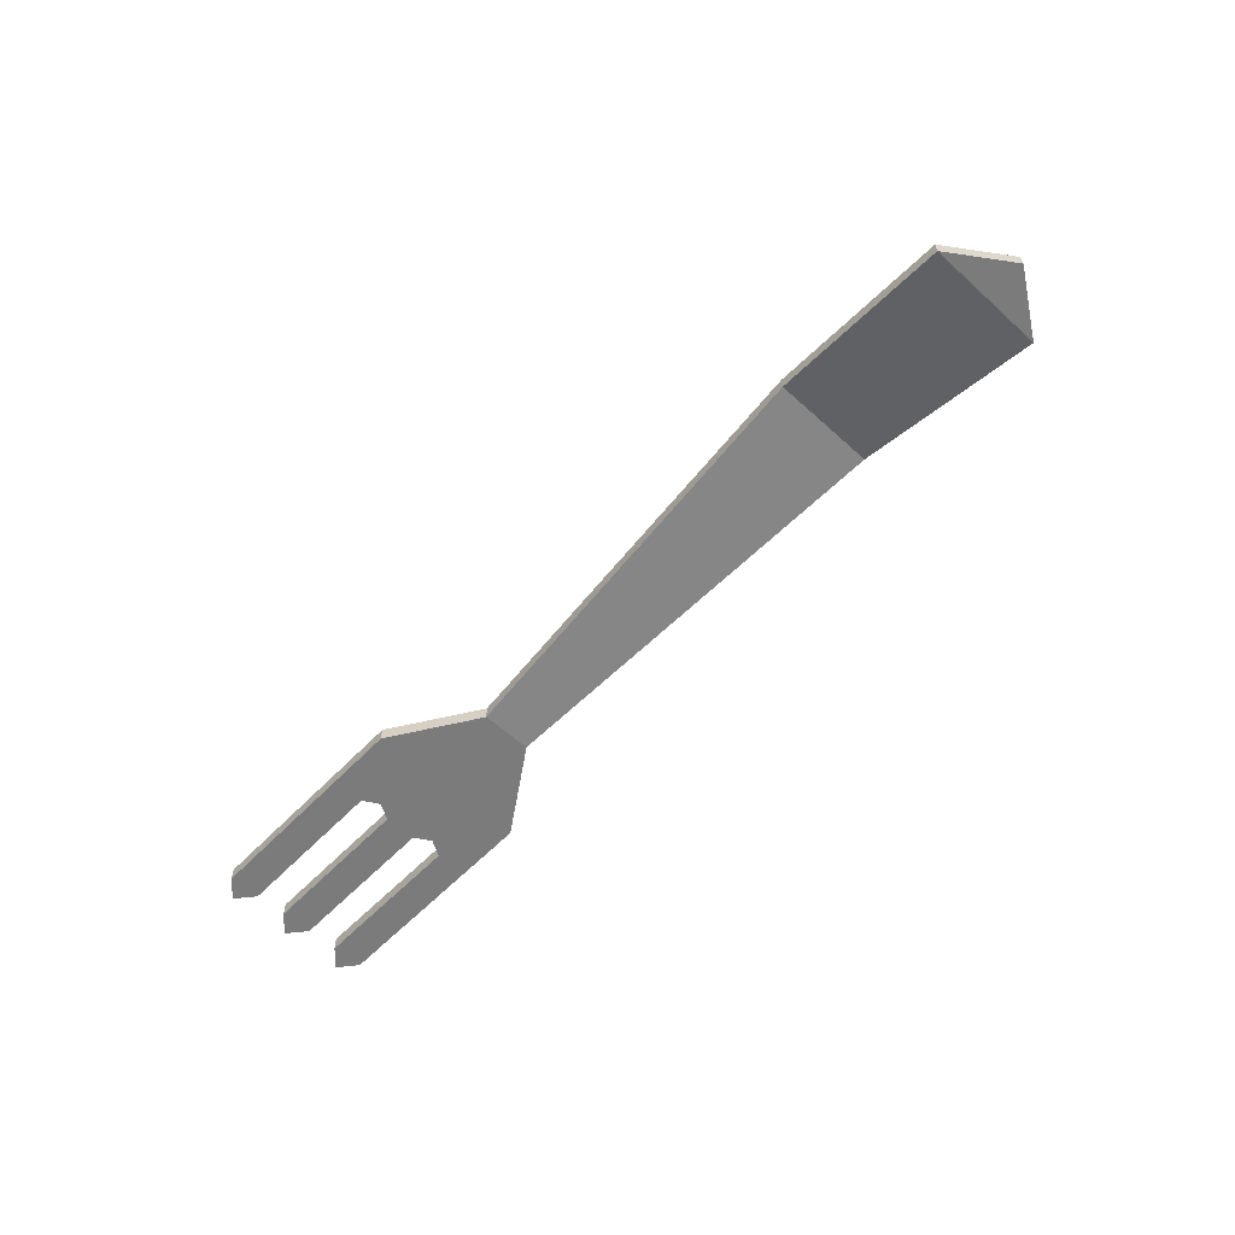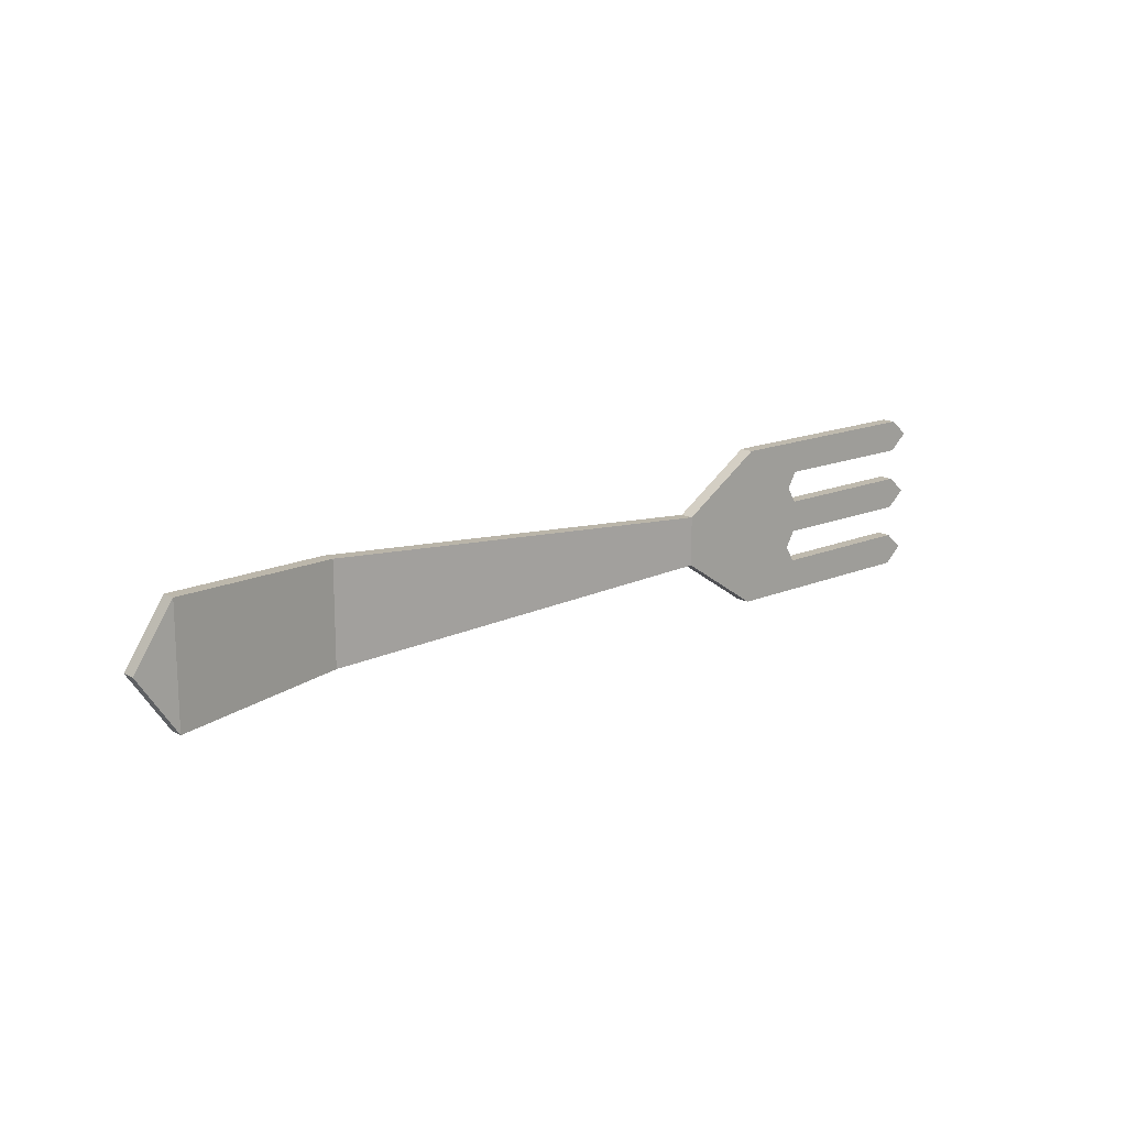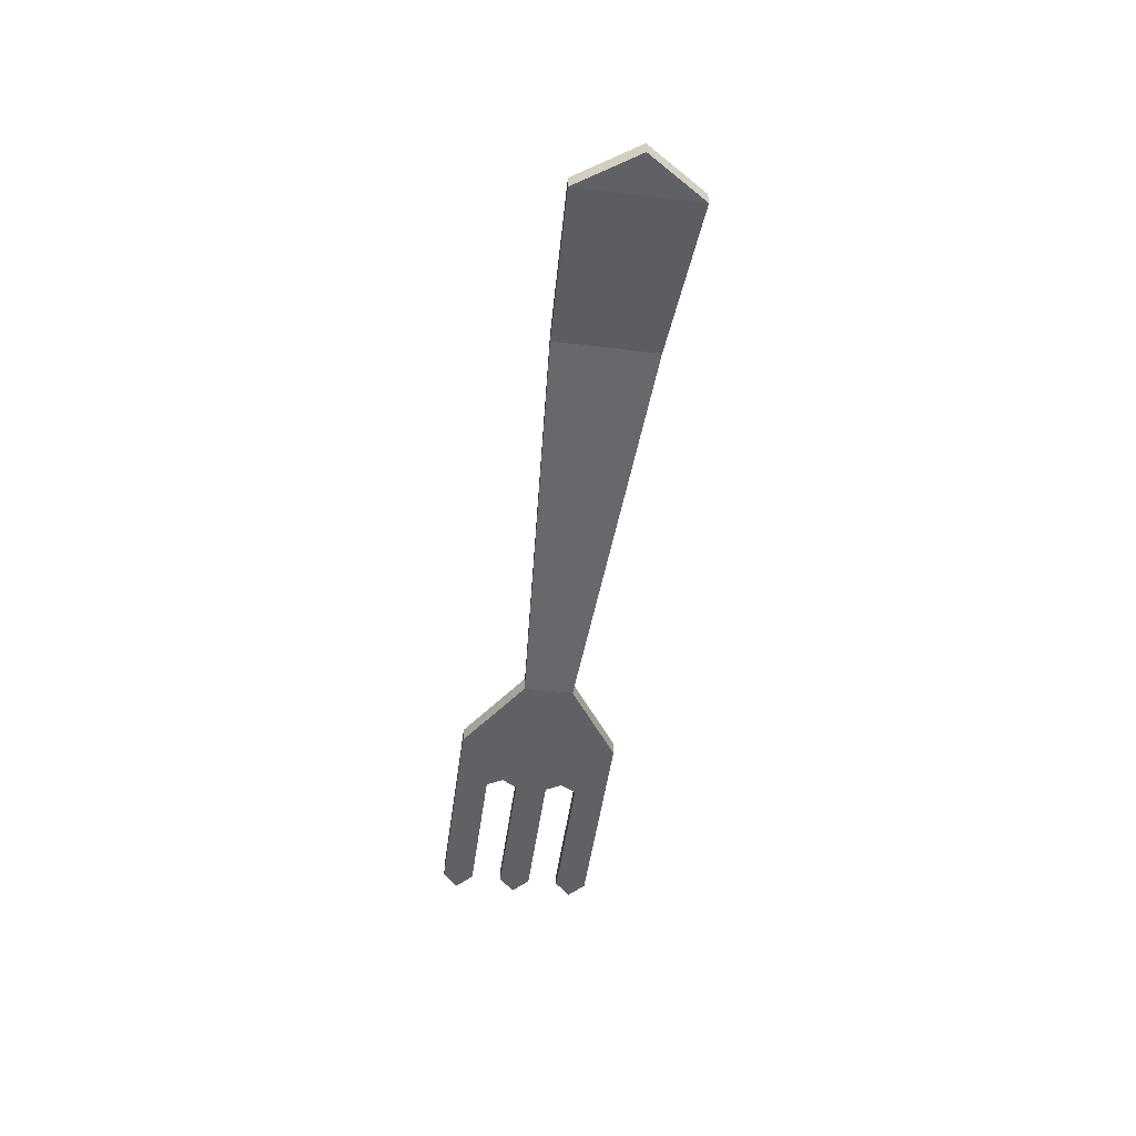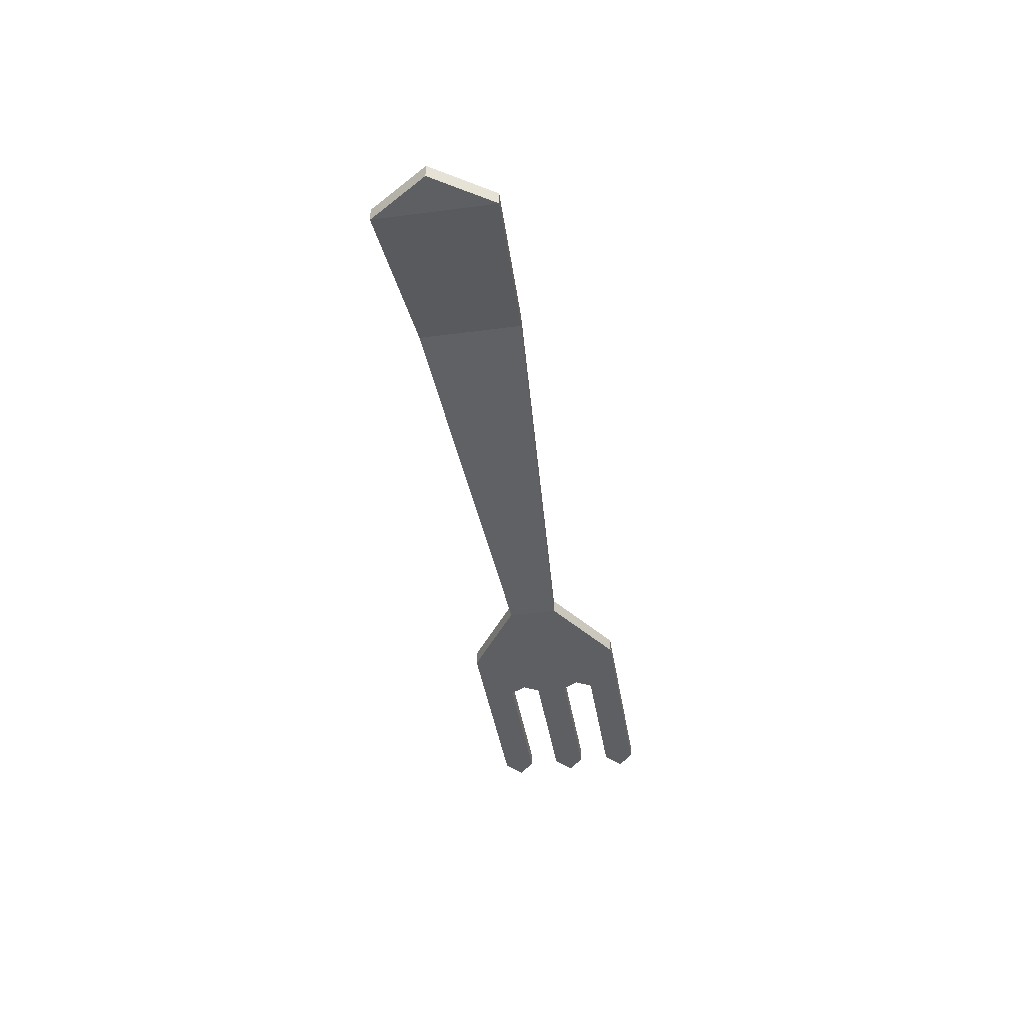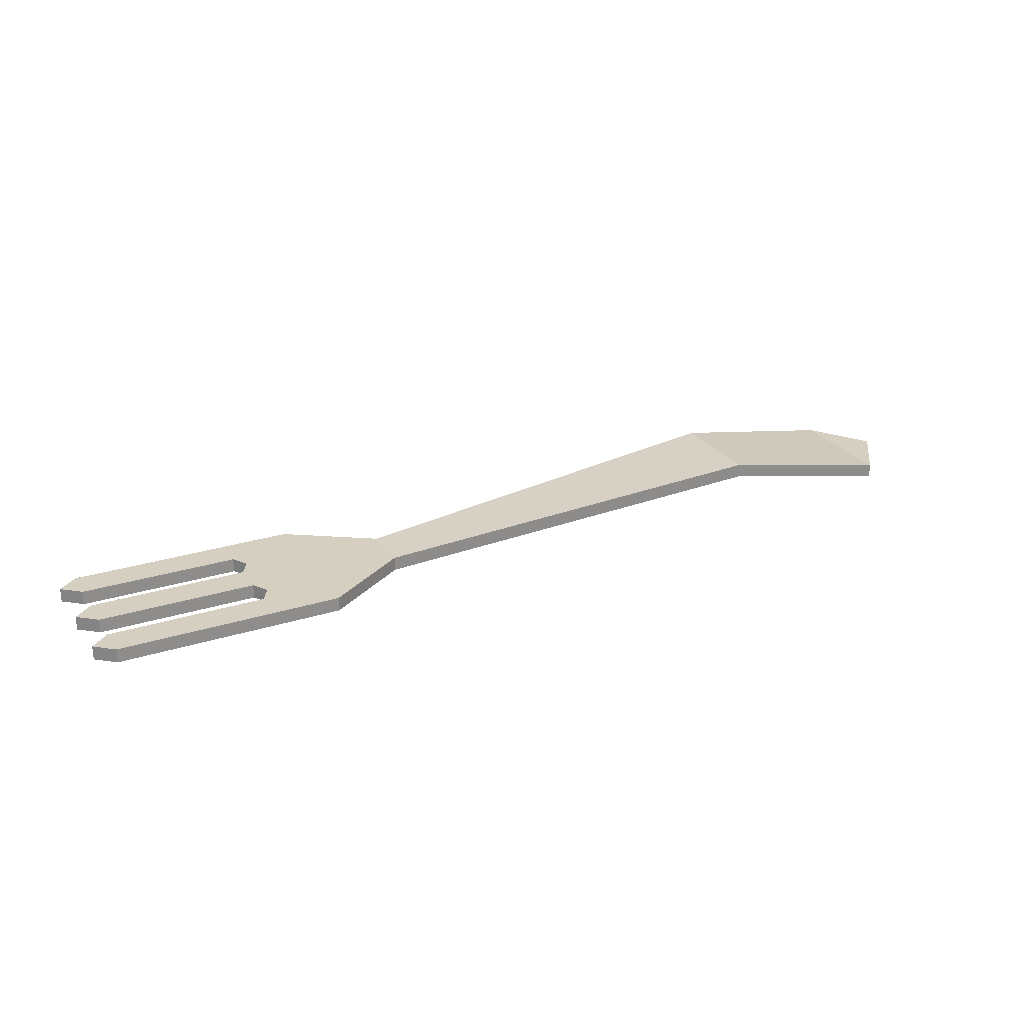
<metadata>
{"format":"obj","ext":"obj","renderer":"f3d","projection":"perspective","resolution":1024,"background":"white","views":[{"elev":-58.4,"azim":-133.1,"up":"+Y"},{"elev":15.7,"azim":-41.6,"up":"+Z"},{"elev":-47.8,"azim":-97.6,"up":"+Y"},{"elev":-41.3,"azim":-80.9,"up":"+Y"},{"elev":25.9,"azim":153.3,"up":"+Y"}]}
</metadata>
<code>
o utensilFork
v -0.1367 0.0178 0.02666
v -0.1367 0.0178 -0.02666
v 0.07872 0 0.01303
v 0.07872 0 -0.01303
v -0.2306 0 0.03083
v -0.2306 0 -0.03083
v -0.2517 0 -0
v 0.1232 0 0.042
v 0.1232 0 -0.042
v 0.1537 0 0.0168
v 0.1587 0 0.0252
v 0.2417 0 0.042
v 0.2417 0 0.0252
v 0.2517 0 0.0336
v 0.1537 0 -0.0168
v 0.1587 0 0.0084
v 0.1587 0 -0.0084
v 0.2417 0 0.0084
v 0.2417 0 -0.0084
v 0.2517 0 -0
v 0.1587 0 -0.0252
v 0.2417 0 -0.042
v 0.2417 0 -0.0252
v 0.2517 0 -0.0336
v -0.1367 0.01036 0.02666
v -0.1367 0.01036 -0.02666
v 0.07872 -0.007439 0.01303
v 0.07872 -0.007439 -0.01303
v -0.2306 -0.007439 0.03083
v -0.2306 -0.007439 -0.03083
v -0.2517 -0.007439 -0
v 0.1232 -0.007439 0.042
v 0.1232 -0.007439 -0.042
v 0.1537 -0.007439 0.0168
v 0.1587 -0.007439 0.0252
v 0.2417 -0.007439 0.042
v 0.2417 -0.007439 0.0252
v 0.2517 -0.007439 0.0336
v 0.1537 -0.007439 -0.0168
v 0.1587 -0.007439 0.0084
v 0.1587 -0.007439 -0.0084
v 0.2417 -0.007439 0.0084
v 0.2417 -0.007439 -0.0084
v 0.1587 -0.007439 -0.0252
v 0.2417 -0.007439 -0.042
v 0.2417 -0.007439 -0.0252
v 0.2517 -0.007439 -0.0336
v 0.2517 -0.007439 -0
f 22 45 33 9
f 6 30 31 7
f 1 3 2
f 4 2 3
f 14 38 37 13
f 8 32 36 12
f 5 1 6
f 2 6 1
f 15 39 44 21
f 5 6 7
f 16 40 42 18
f 13 37 35 11
f 5 29 25 1
f 23 46 47 24
f 19 43 41 17
f 4 28 26 2
f 2 26 30 6
f 11 35 34 10
f 1 25 27 3
f 21 44 46 23
f 17 41 39 15
f 12 36 38 14
f 24 47 45 22
f 9 33 28 4
f 20 48 43 19
f 7 31 29 5
f 10 34 40 16
f 3 8 4
f 9 4 8
f 10 9 8
f 11 10 8
f 12 11 8
f 13 11 12
f 14 13 12
f 10 15 9
f 10 16 15
f 17 15 16
f 18 17 16
f 19 17 18
f 20 19 18
f 15 21 9
f 22 9 21
f 23 22 21
f 24 22 23
f 27 25 26
f 26 28 27
f 25 29 30
f 30 26 25
f 30 29 31
f 32 27 28
f 28 33 32
f 33 34 32
f 34 35 32
f 35 36 32
f 35 37 36
f 37 38 36
f 39 34 33
f 40 34 39
f 39 41 40
f 41 42 40
f 41 43 42
f 43 48 42
f 44 39 33
f 33 45 44
f 45 46 44
f 45 47 46
f 18 42 48 20
f 3 27 32 8

</code>
